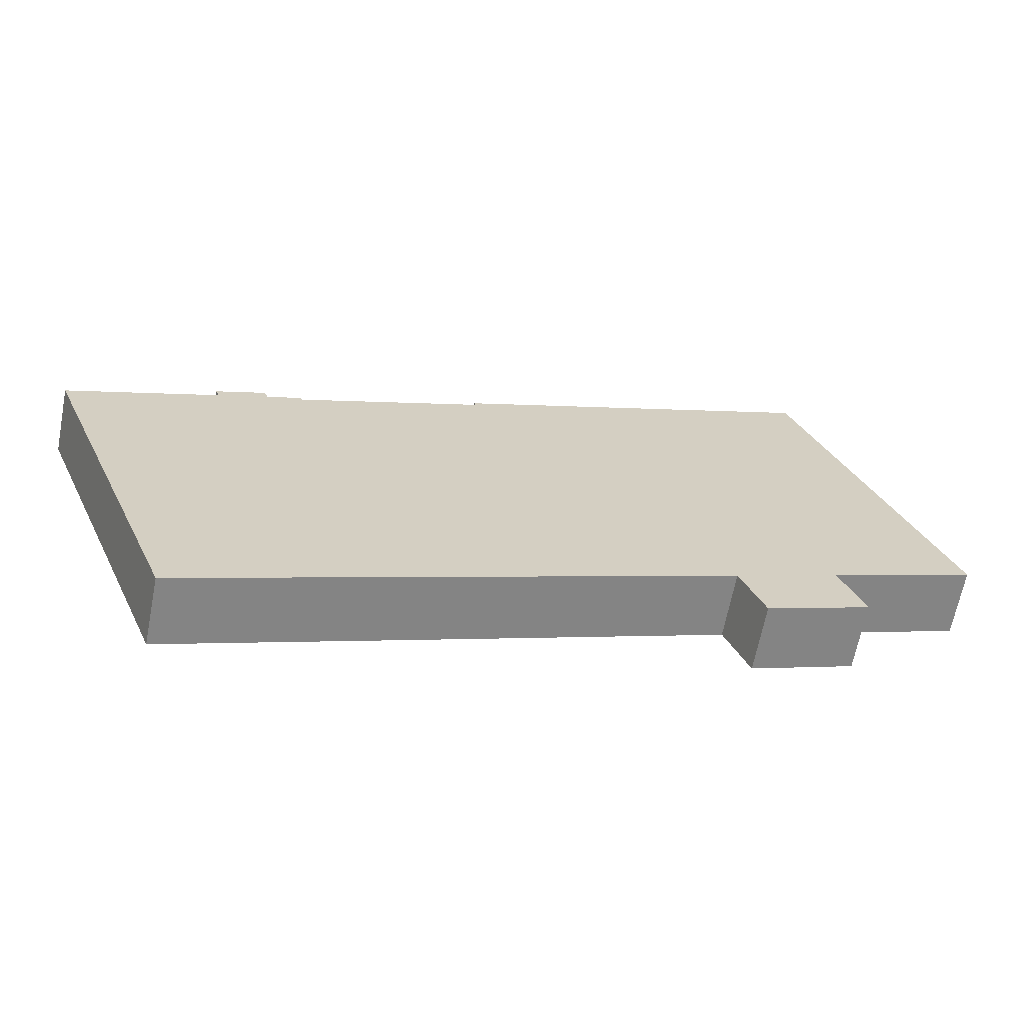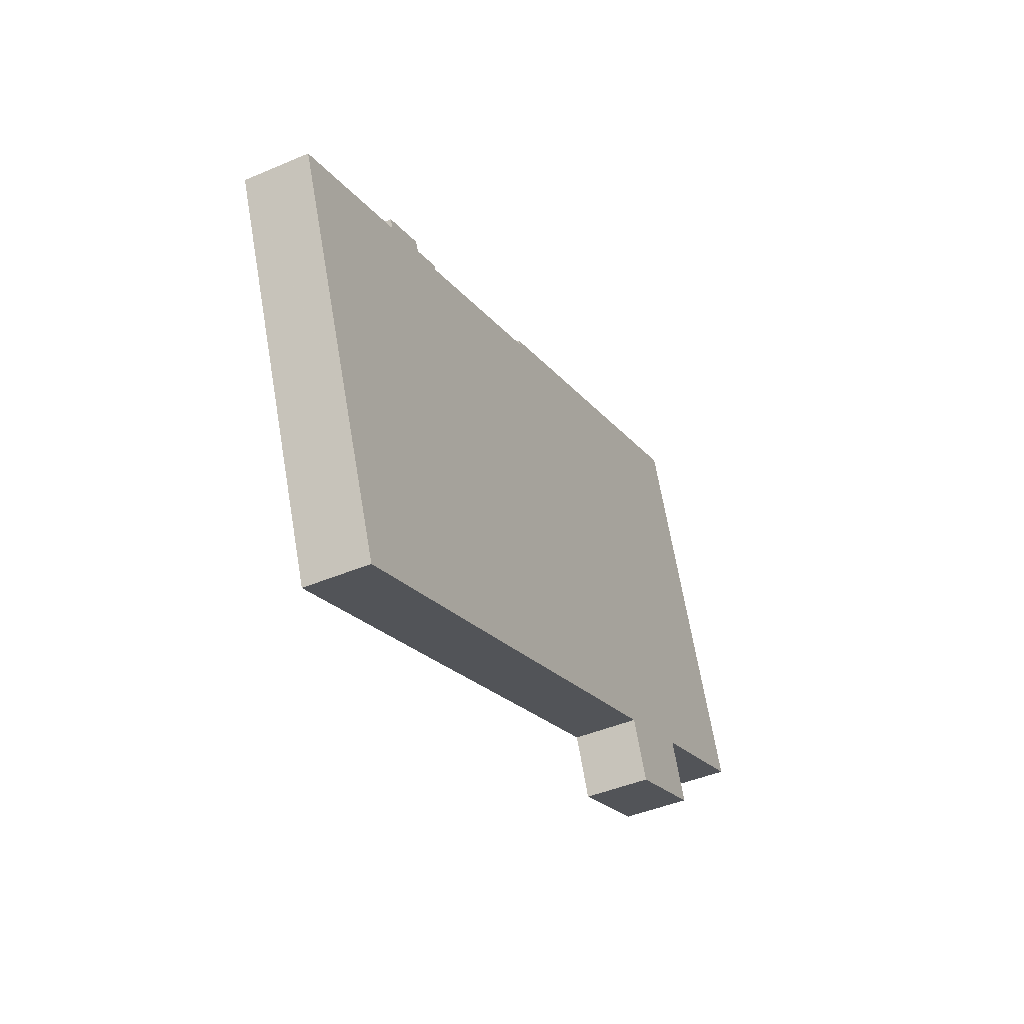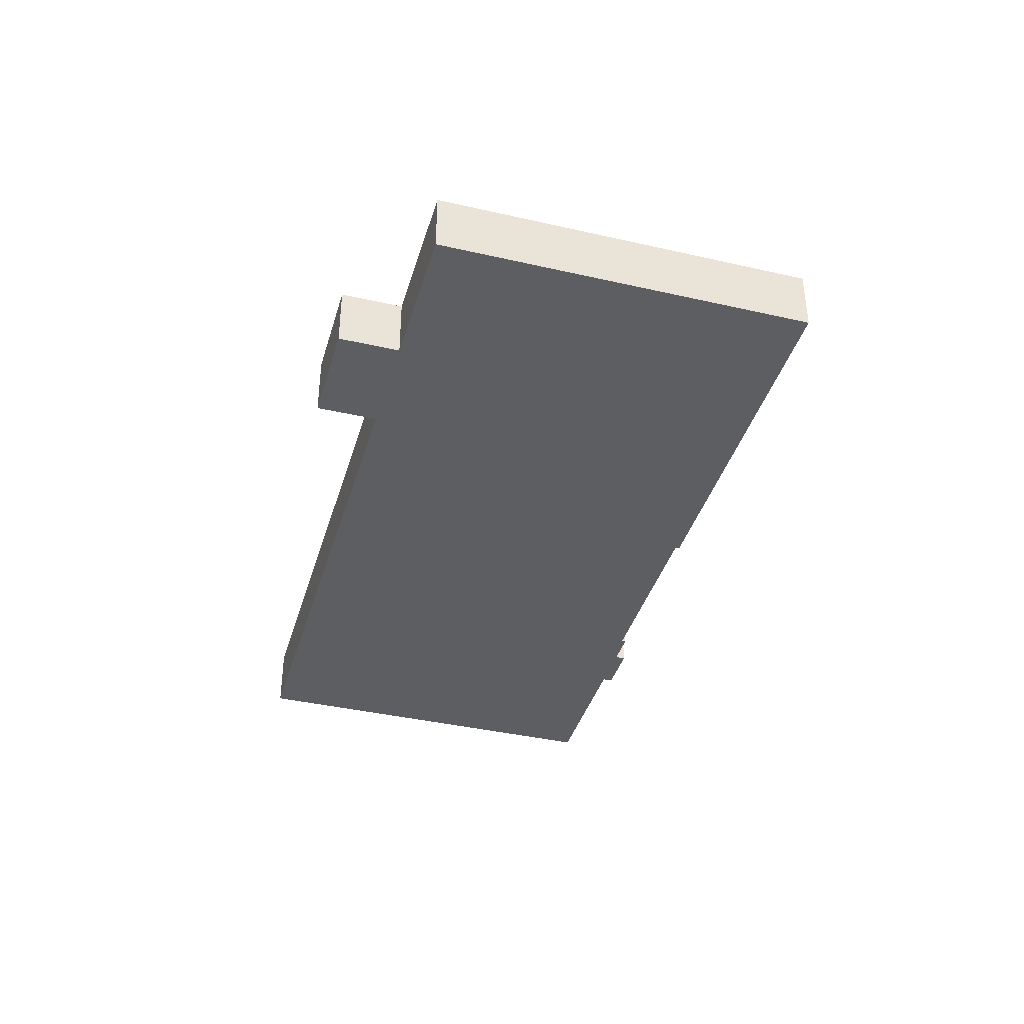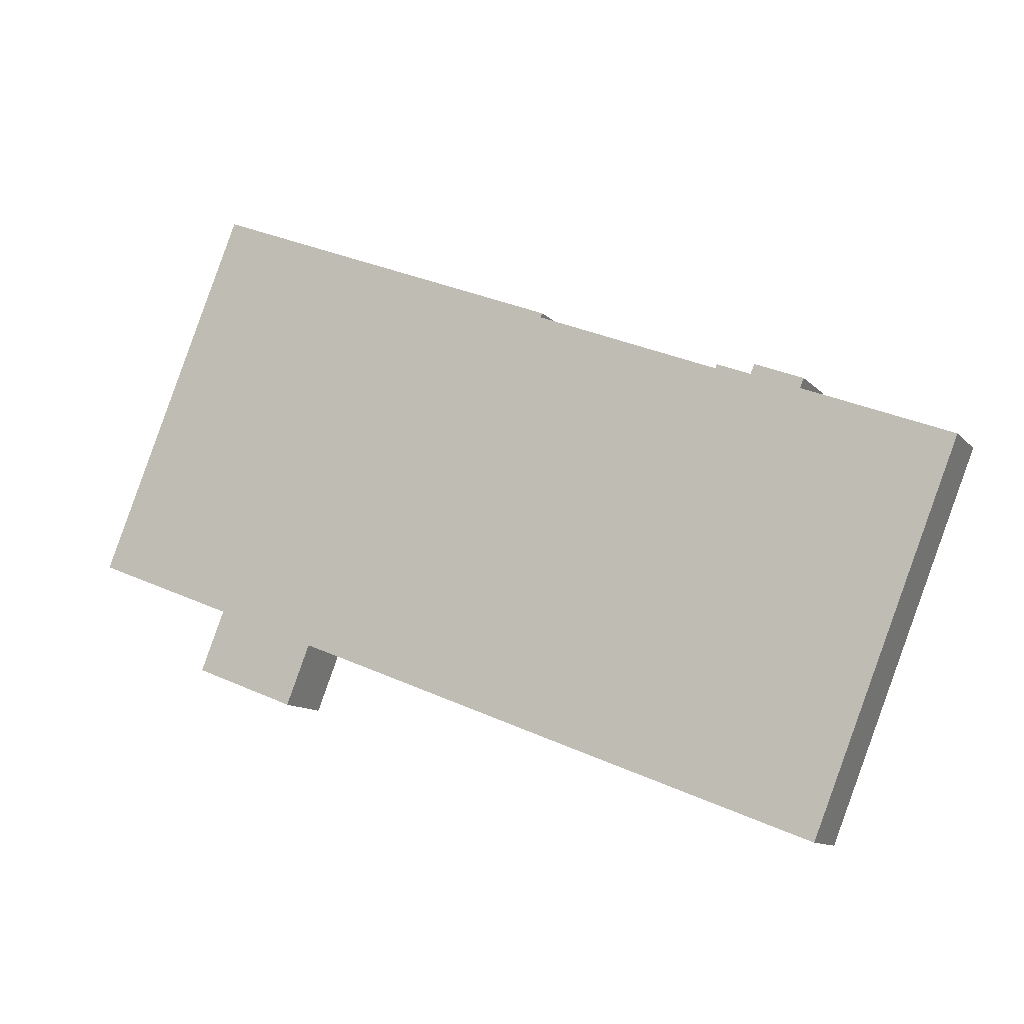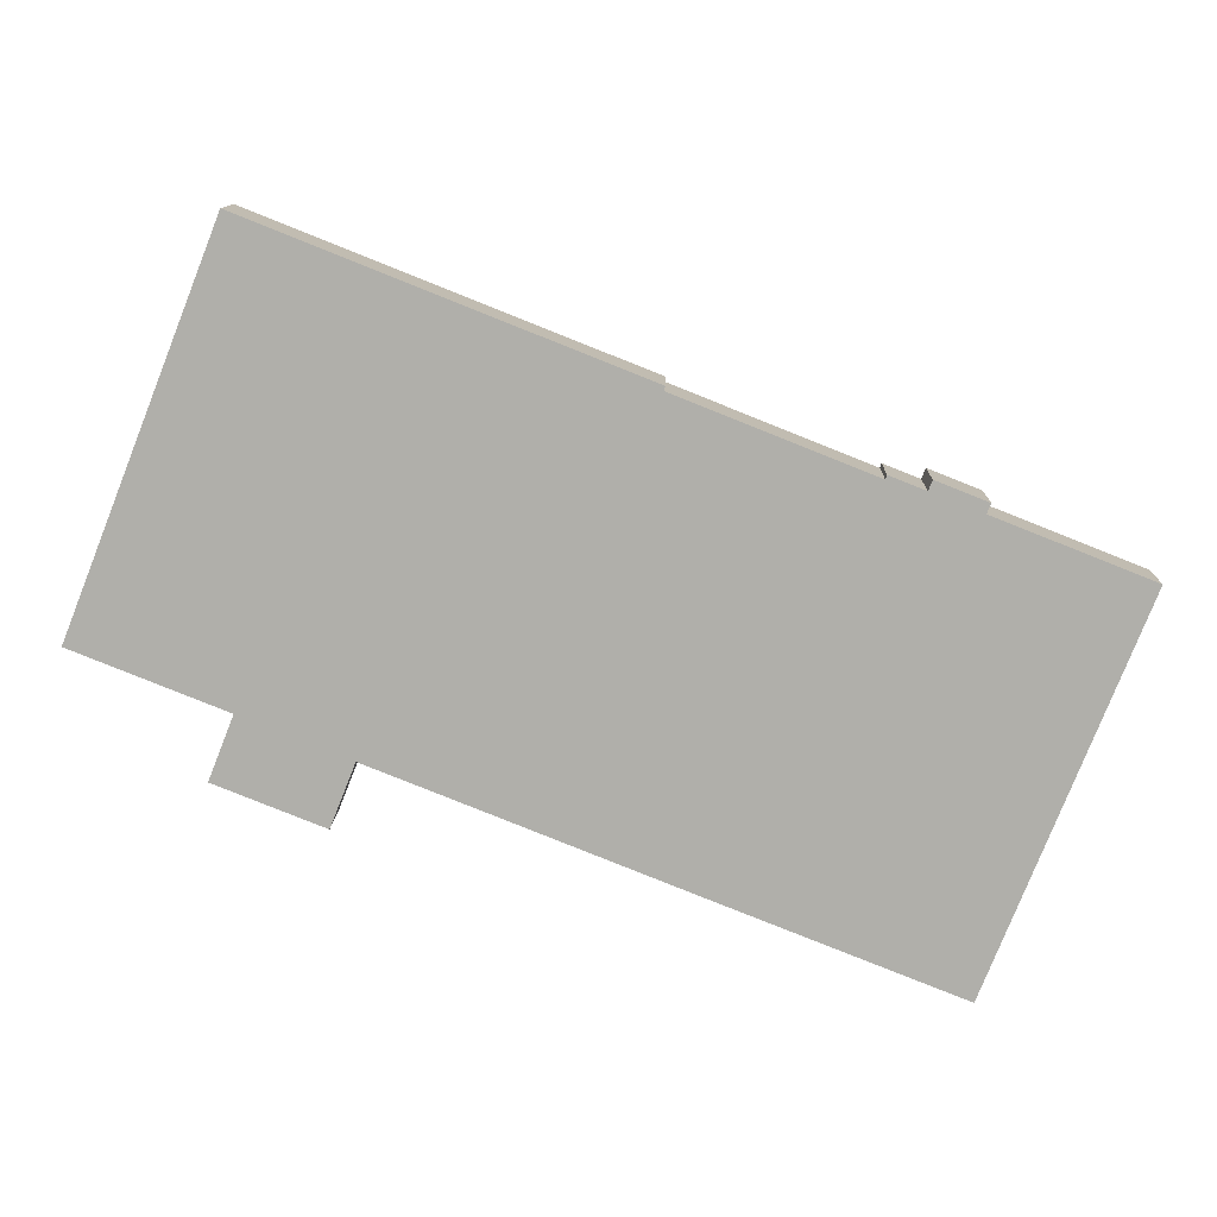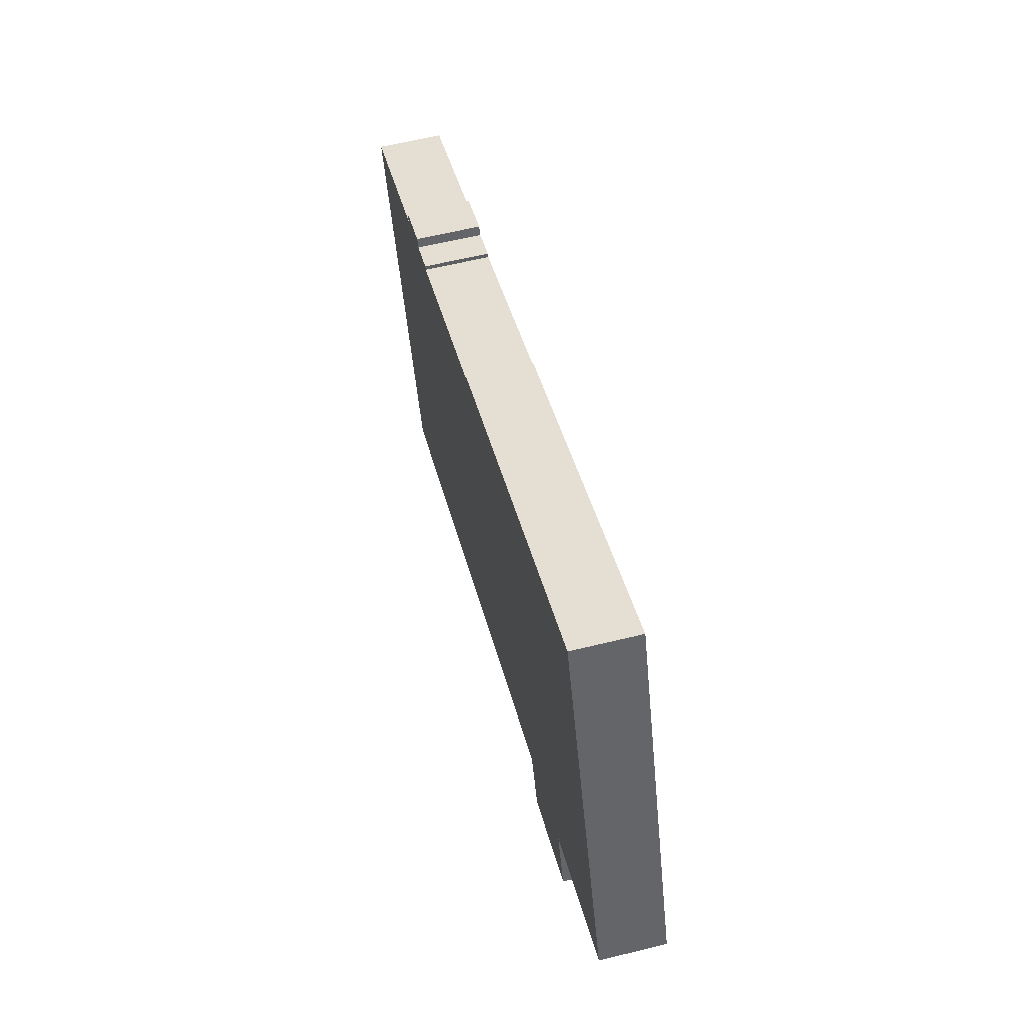
<metadata>
{"format":"obj","ext":"obj","renderer":"f3d","projection":"perspective","resolution":1024,"background":"white","views":[{"elev":-65.5,"azim":169.0,"up":"+Z"},{"elev":-43.4,"azim":116.8,"up":"+Z"},{"elev":-39.2,"azim":-84.3,"up":"+Y"},{"elev":-11.2,"azim":24.2,"up":"+Z"},{"elev":11.7,"azim":1.7,"up":"+Z"},{"elev":61.2,"azim":-104.0,"up":"+Z"}]}
</metadata>
<code>
v  102.8 9.205 19.33
v  97.78 9.205 20.66
v  97.98 9.205 21.23
v  31.51 9.205 47.62
v  0 9.205 5.636e-16
v  20.64 9.205 51.94
v  38.23 9.205 44.95
v  59.18 9.205 36.65
v  72.04 9.205 31.56
v  71.83 9.205 30.99
v  110.2 9.205 17.96
v  102.8 9.205 19.34
v  103.3 9.205 20.68
v  20.43 9.205 -8.11
v  109.7 9.205 16.64
v  130.2 9.205 8.517
v  20.39 9.205 -8.237
v  19.54 9.205 -10.36
v  18.55 9.205 -12.86
v  130.5 9.205 8.396
v  130.5 9.205 8.373
v  130.5 9.205 8.307
v  35.02 9.205 -13.93
v  117.6 9.205 -24.27
v  17.72 9.205 -14.96
v  17.06 9.205 -16.63
v  43.26 9.205 -17.19
v  48 9.205 -19.07
v  59.18 9.205 -23.52
v  76.44 9.205 -30.4
v  76.56 9.205 -30.44
v  109.9 9.205 -43.66
v  116.3 9.205 -27.57
v  31.66 9.205 -22.41
v  34.98 9.205 -14.03
v  17.06 1.018e-15 -16.63
v  20.39 5.044e-16 -8.237
v  20.43 4.966e-16 -8.11
v  17.72 9.16e-16 -14.96
v  18.55 7.873e-16 -12.86
v  19.54 6.343e-16 -10.36
v  0 0 0
v  20.64 -3.18e-15 51.94
v  97.78 -1.265e-15 20.66
v  97.98 -1.3e-15 21.23
v  102.8 -1.184e-15 19.33
v  103.3 -1.266e-15 20.68
v  102.8 -1.185e-15 19.34
v  109.9 2.674e-15 -43.66
v  76.56 1.864e-15 -30.44
v  76.44 1.861e-15 -30.4
v  59.18 1.44e-15 -23.52
v  48 1.168e-15 -19.07
v  43.26 1.053e-15 -17.19
v  35.02 8.53e-16 -13.93
v  31.66 1.372e-15 -22.41
v  31.51 -2.916e-15 47.62
v  38.23 -2.752e-15 44.95
v  59.18 -2.244e-15 36.65
v  72.04 -1.932e-15 31.56
v  71.83 -1.897e-15 30.99
v  110.2 -1.1e-15 17.96
v  109.7 -1.019e-15 16.64
v  130.2 -5.215e-16 8.517
v  130.5 -5.141e-16 8.396
v  130.5 -5.127e-16 8.373
v  130.5 -5.087e-16 8.307
v  117.6 1.486e-15 -24.27
v  116.3 1.688e-15 -27.57
v  34.98 8.589e-16 -14.03
g defaultobject
f 1 2 3
f 4 5 6
f 5 4 7
f 5 7 8
f 5 8 9
f 5 9 10
f 5 10 2
f 5 2 1
f 11 12 13
f 12 11 1
f 1 11 5
f 5 11 14
f 14 11 15
f 14 15 16
f 14 16 17
f 17 16 18
f 18 16 19
f 19 16 20
f 19 20 21
f 19 21 22
f 19 22 23
f 23 22 24
f 19 23 25
f 25 23 26
f 23 24 27
f 27 24 28
f 28 24 29
f 29 24 30
f 30 24 31
f 31 24 32
f 32 24 33
f 23 34 26
f 34 23 35
f 36 25 26
f 25 36 19
f 19 36 18
f 18 36 17
f 17 36 14
f 14 36 37
f 14 37 38
f 37 36 39
f 37 39 40
f 37 40 41
f 42 6 5
f 6 42 43
f 44 3 2
f 3 44 45
f 46 12 1
f 12 46 13
f 13 46 47
f 47 46 48
f 38 5 14
f 5 38 42
f 49 31 32
f 31 49 50
f 31 50 30
f 30 50 29
f 29 50 51
f 29 51 52
f 29 52 28
f 28 52 53
f 28 53 27
f 27 53 54
f 27 54 23
f 23 54 55
f 56 26 34
f 26 56 36
f 43 4 6
f 4 43 57
f 4 57 7
f 7 57 58
f 7 58 8
f 8 58 59
f 8 59 9
f 9 59 60
f 61 2 10
f 2 61 44
f 45 1 3
f 1 45 46
f 47 11 13
f 11 47 62
f 63 16 15
f 16 63 64
f 16 64 20
f 20 64 21
f 21 64 65
f 21 65 66
f 60 10 9
f 10 60 61
f 62 15 11
f 15 62 63
f 66 22 21
f 22 66 24
f 24 66 67
f 24 67 68
f 24 68 33
f 33 68 69
f 33 69 32
f 32 69 49
f 55 35 23
f 35 55 34
f 34 55 56
f 56 55 70
f 47 63 62
f 59 61 60
f 65 67 66
f 67 65 64
f 67 64 68
f 68 64 63
f 68 63 47
f 68 47 48
f 68 48 46
f 68 46 45
f 68 45 44
f 68 44 61
f 68 61 69
f 69 61 49
f 49 61 50
f 50 61 59
f 50 59 58
f 50 58 51
f 51 58 52
f 52 58 57
f 52 57 43
f 52 43 53
f 53 43 38
f 38 43 42
f 53 38 54
f 54 38 55
f 55 38 70
f 70 38 56
f 56 37 36
f 37 56 38
f 36 37 40
f 40 37 41
f 36 40 39

</code>
